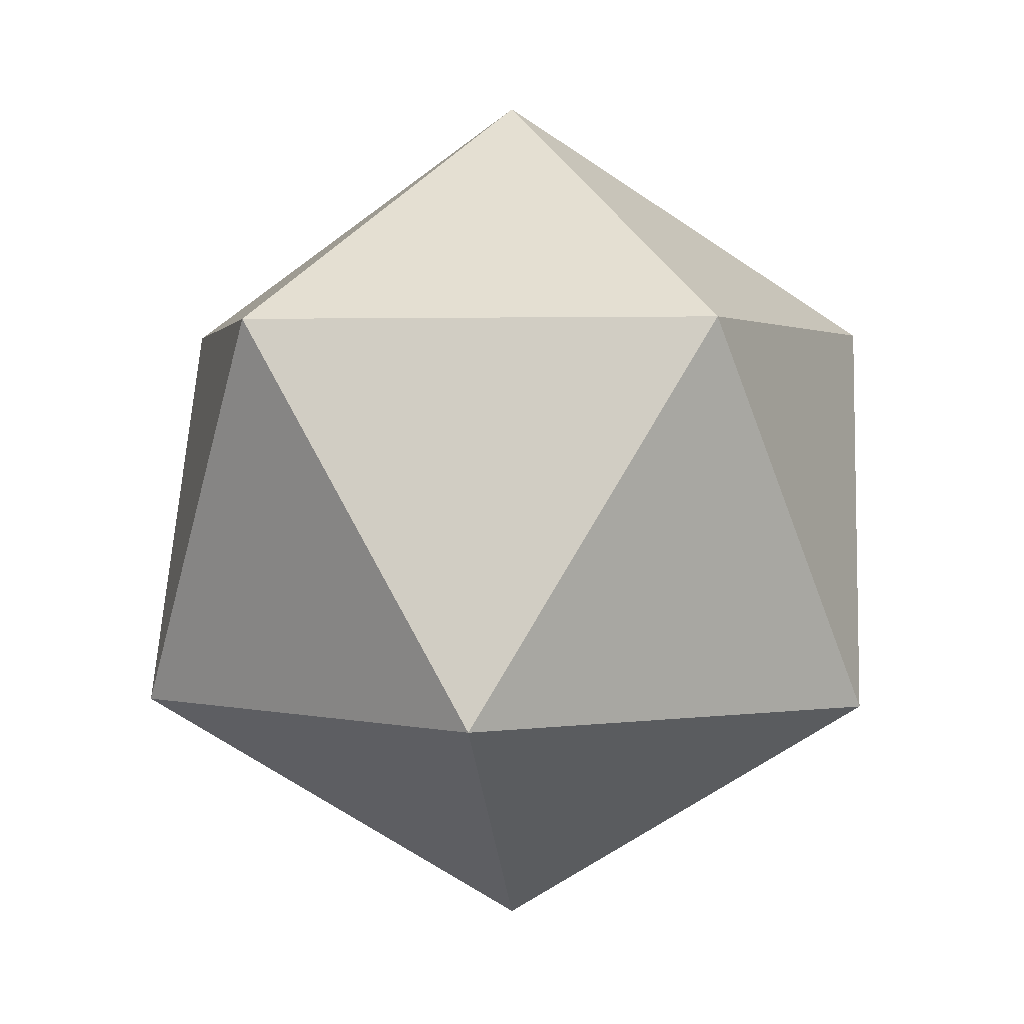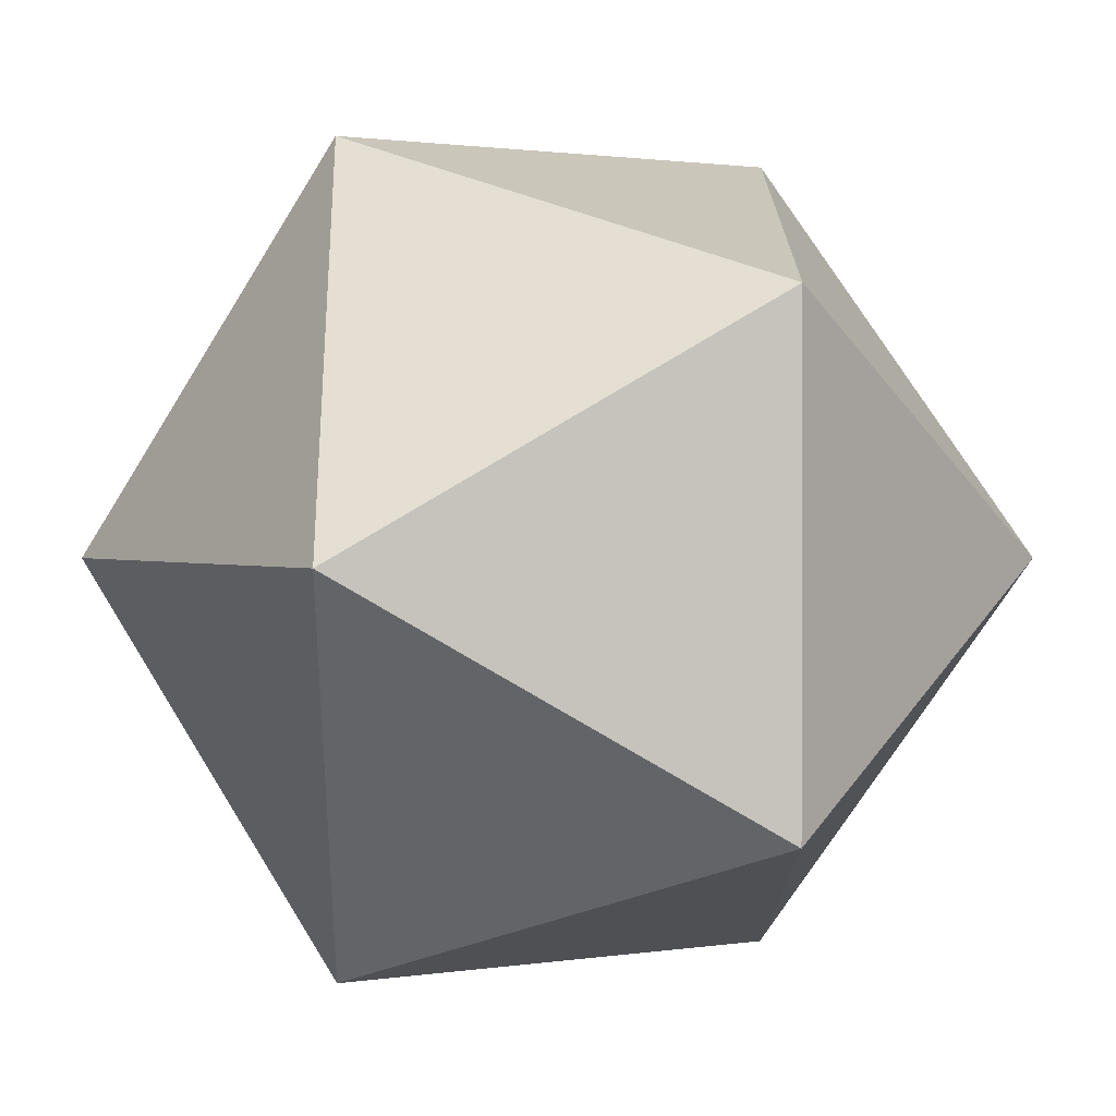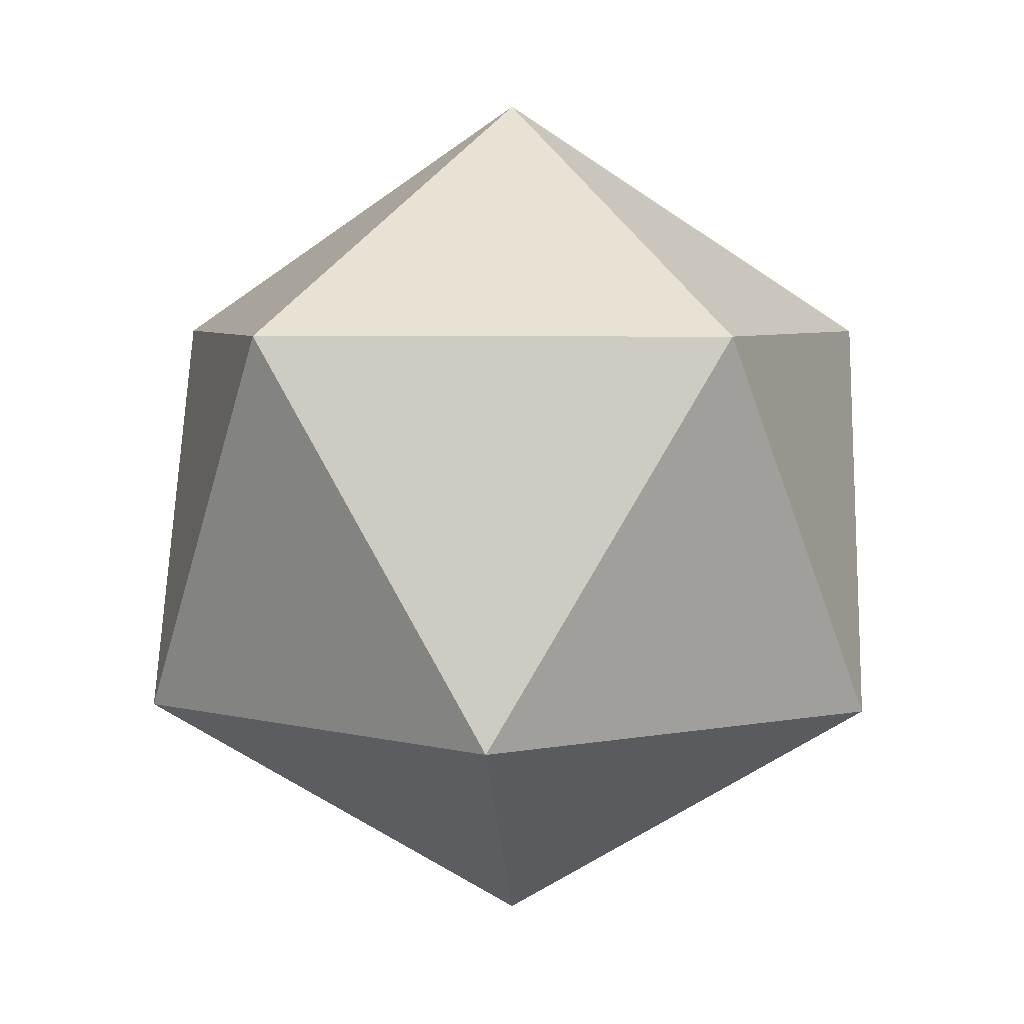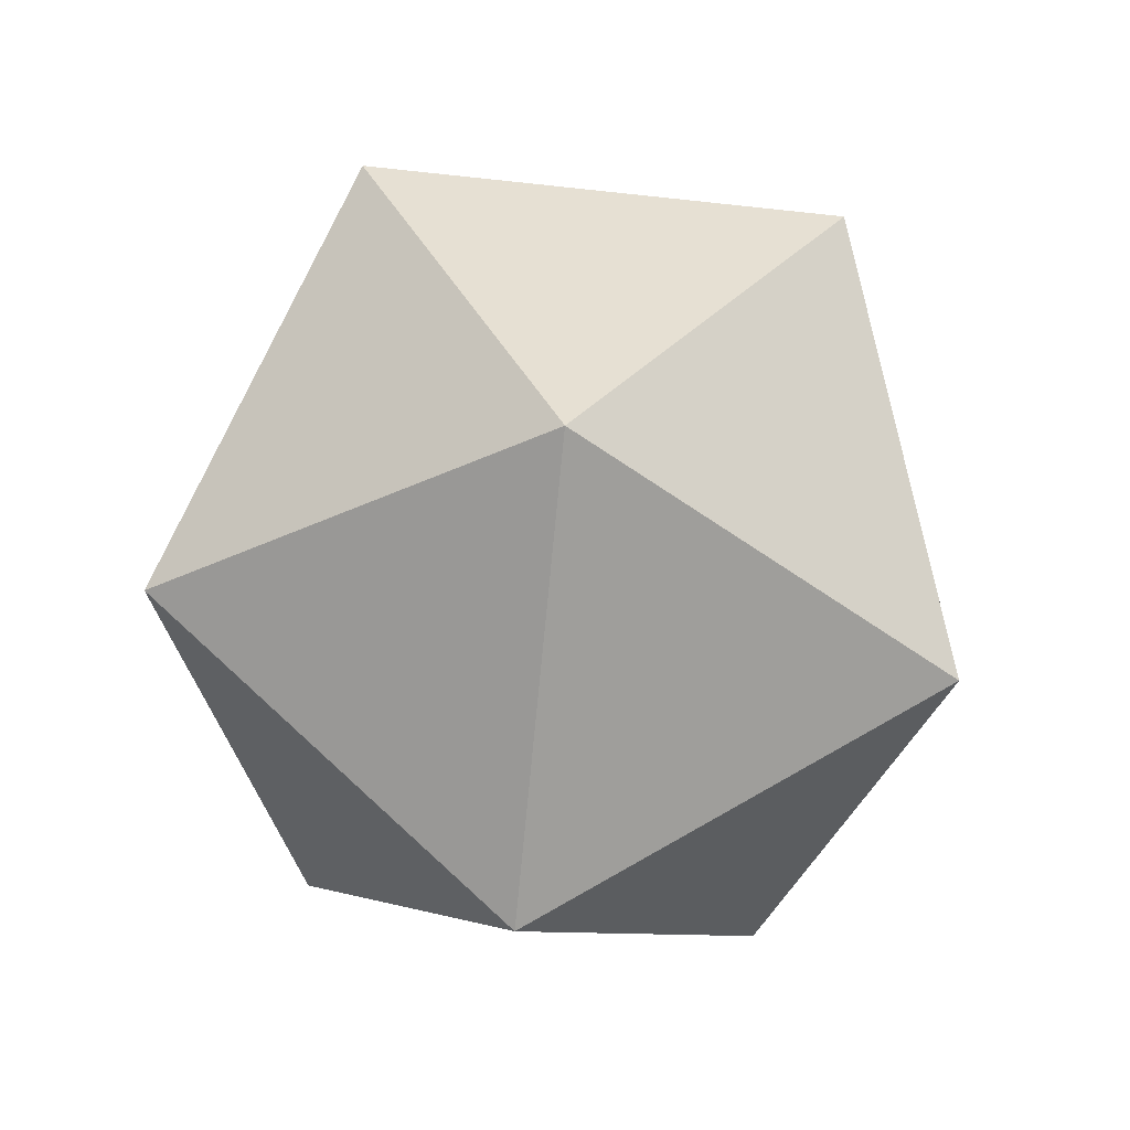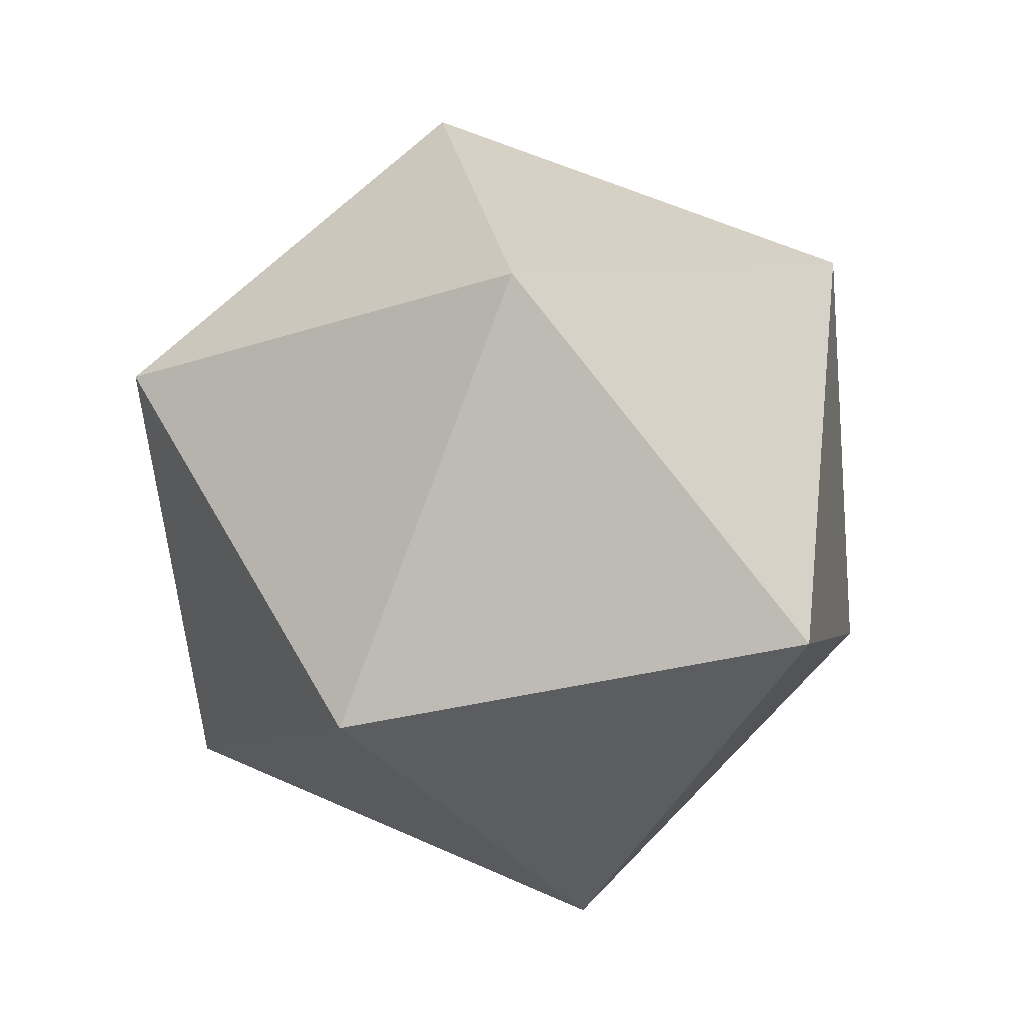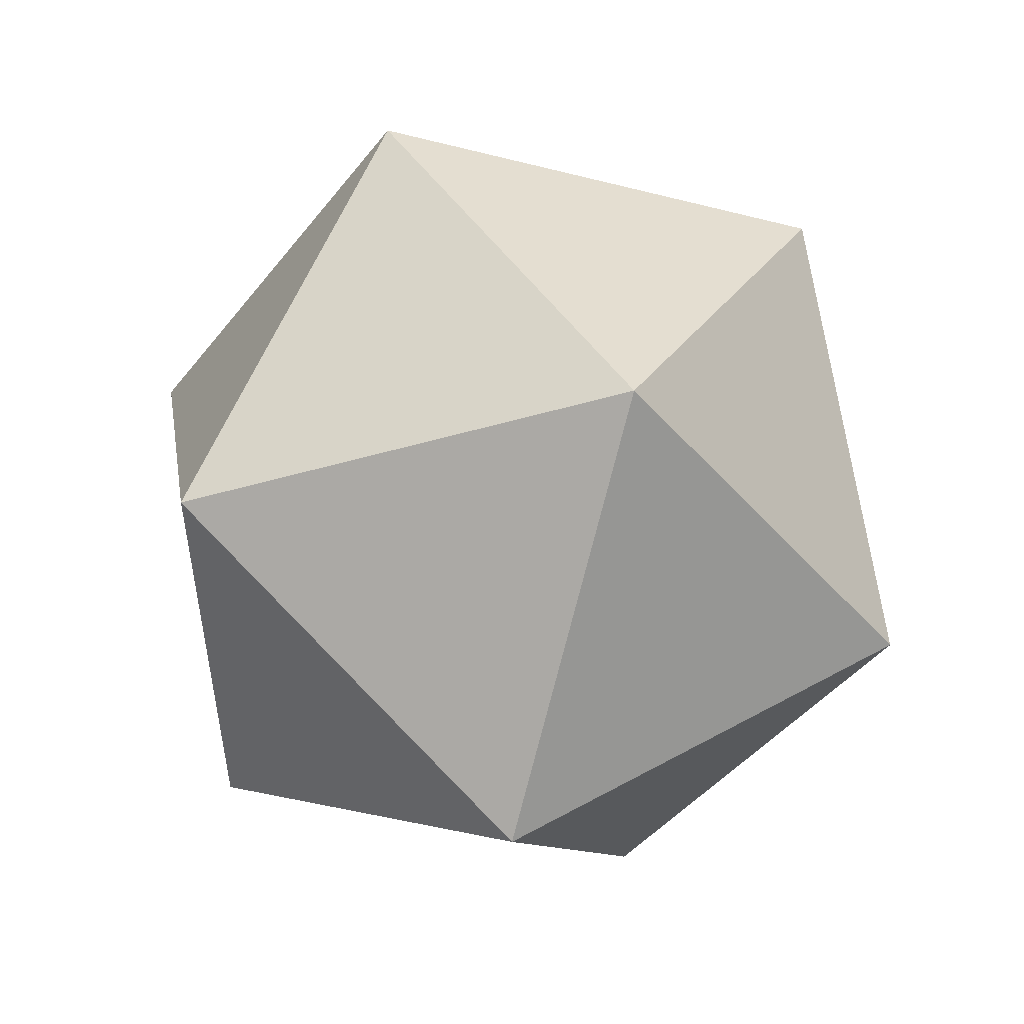
<metadata>
{"format":"obj","ext":"obj","renderer":"f3d","projection":"perspective","resolution":1024,"background":"white","views":[{"elev":1.6,"azim":-12.0,"up":"+Y"},{"elev":1.2,"azim":-153.9,"up":"+Z"},{"elev":4.9,"azim":-158.4,"up":"+Y"},{"elev":74.6,"azim":24.5,"up":"+Y"},{"elev":59.2,"azim":-101.3,"up":"+Y"},{"elev":-43.0,"azim":109.2,"up":"+Y"}]}
</metadata>
<code>
v 0 -1 0
v 0.7236 -0.4472 0.5257
v -0.2764 -0.4472 0.8506
v -0.8944 -0.4472 0
v -0.2764 -0.4472 -0.8506
v 0.7236 -0.4472 -0.5257
v 0.2764 0.4472 0.8506
v -0.7236 0.4472 0.5257
v -0.7236 0.4472 -0.5257
v 0.2764 0.4472 -0.8506
v 0.8944 0.4472 0
v 0 1 0
f 1 2 3
f 2 1 6
f 1 3 4
f 1 4 5
f 1 5 6
f 2 6 11
f 3 2 7
f 4 3 8
f 5 4 9
f 6 5 10
f 2 11 7
f 3 7 8
f 4 8 9
f 5 9 10
f 6 10 11
f 7 11 12
f 8 7 12
f 9 8 12
f 10 9 12
f 11 10 12

</code>
